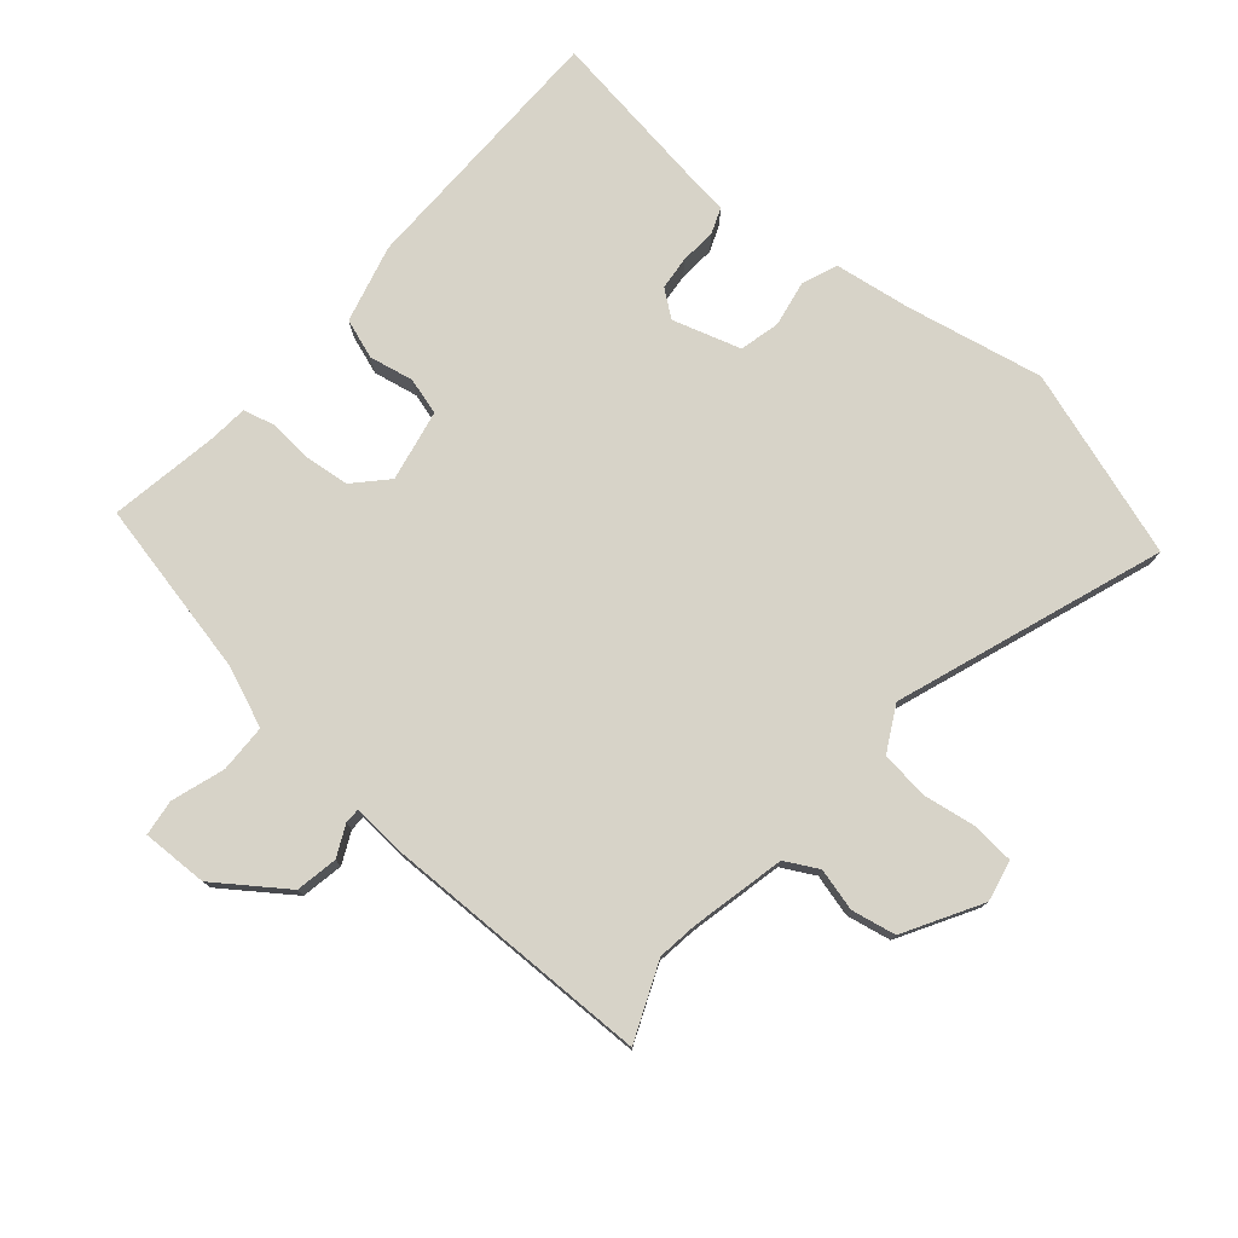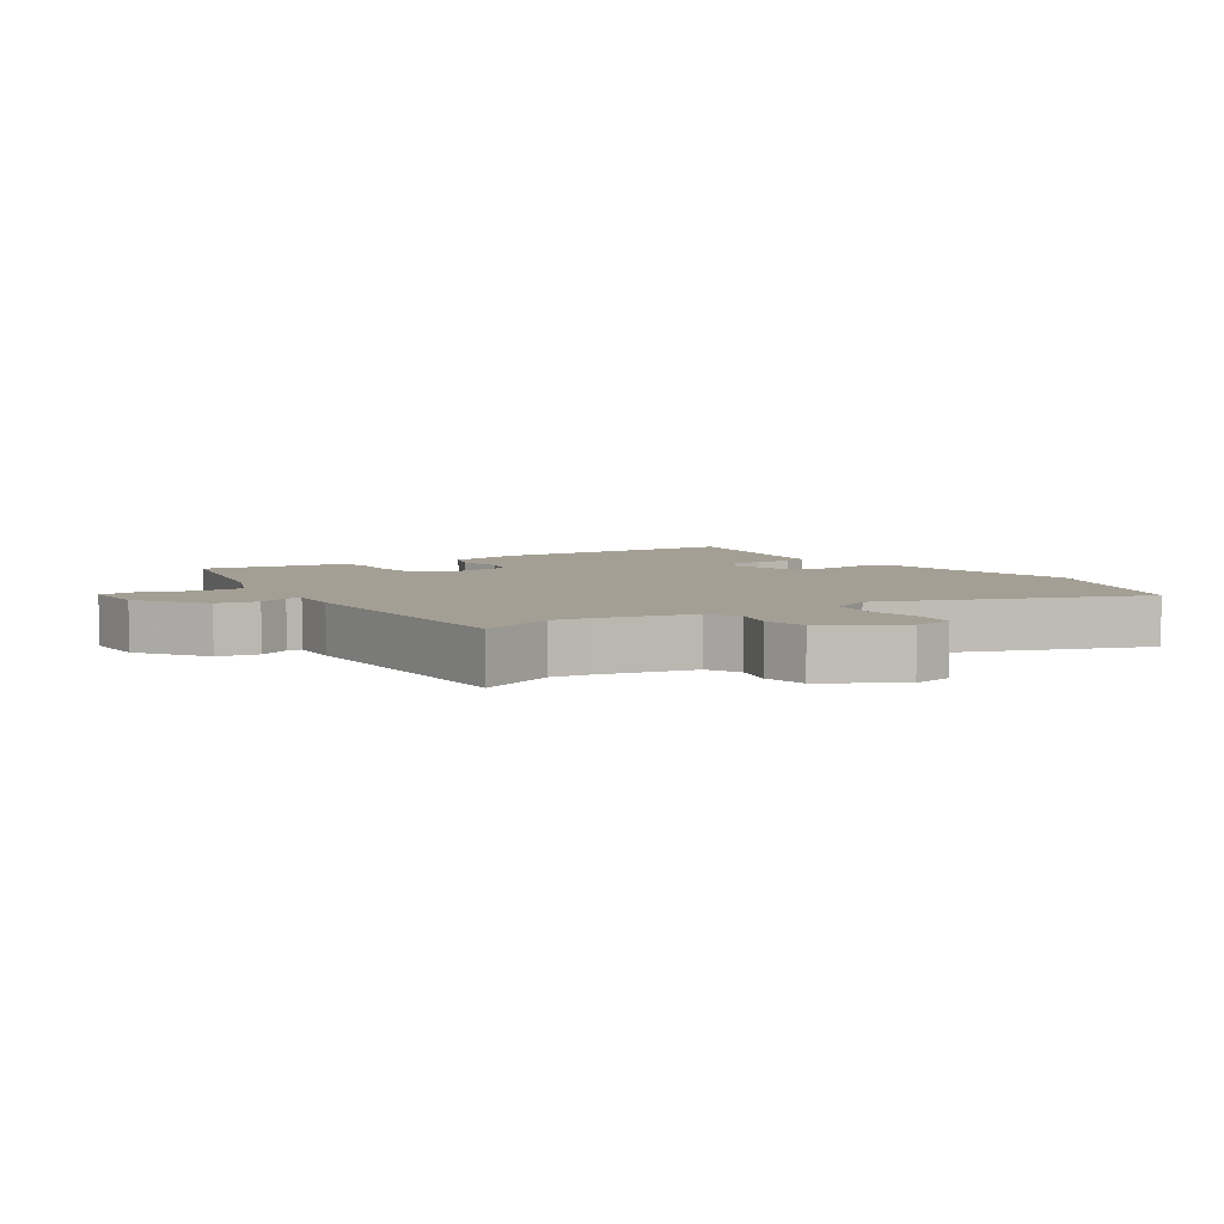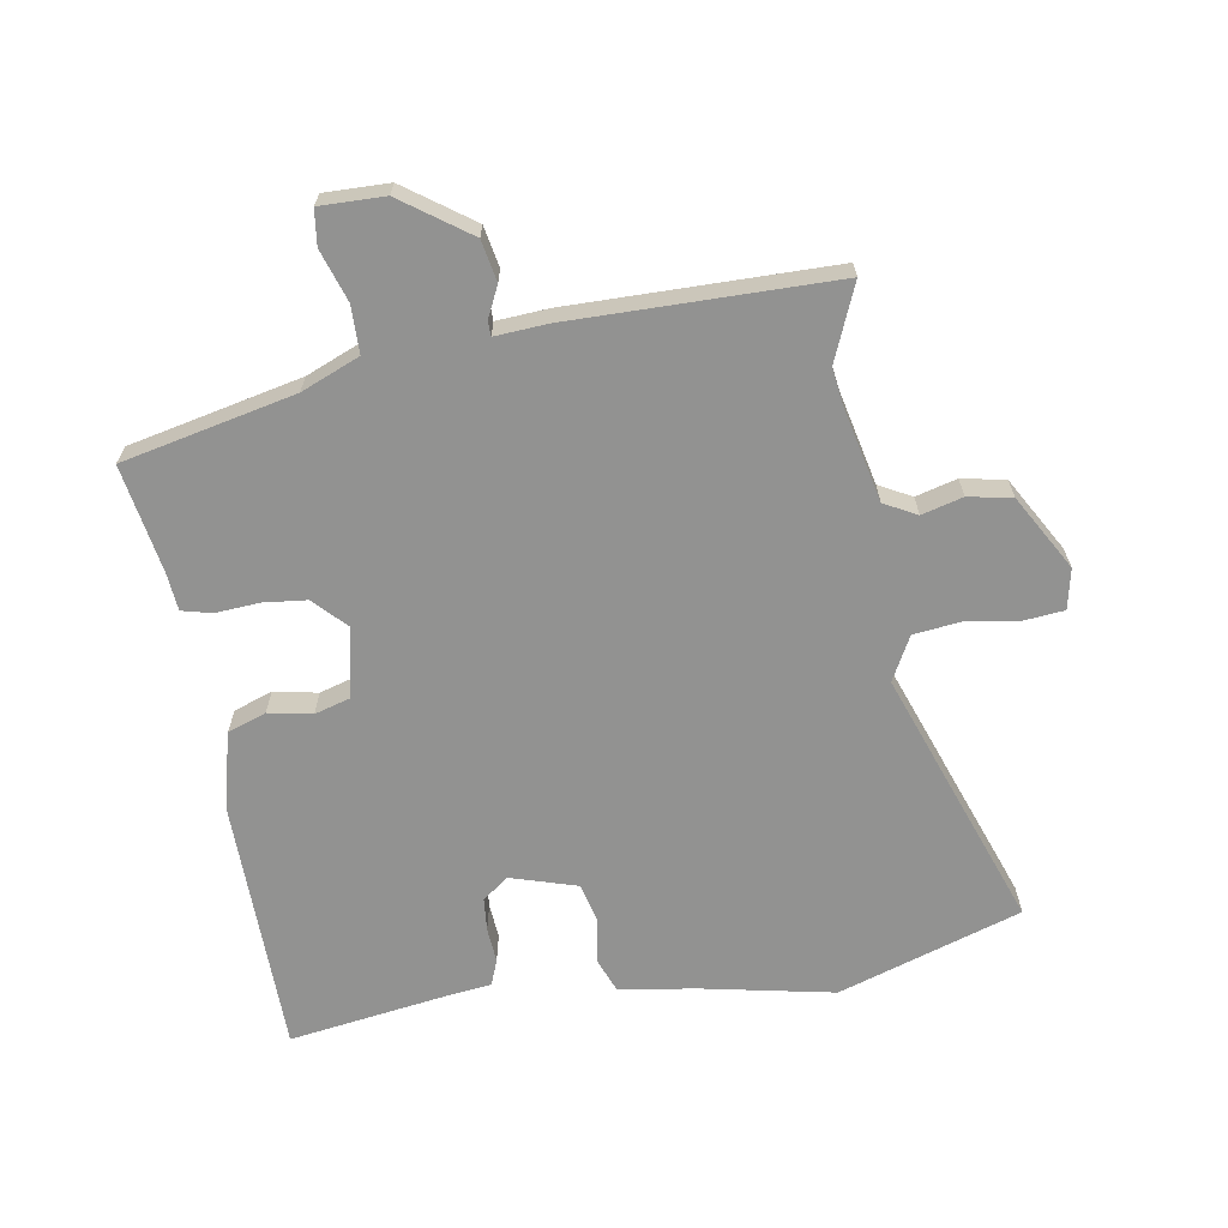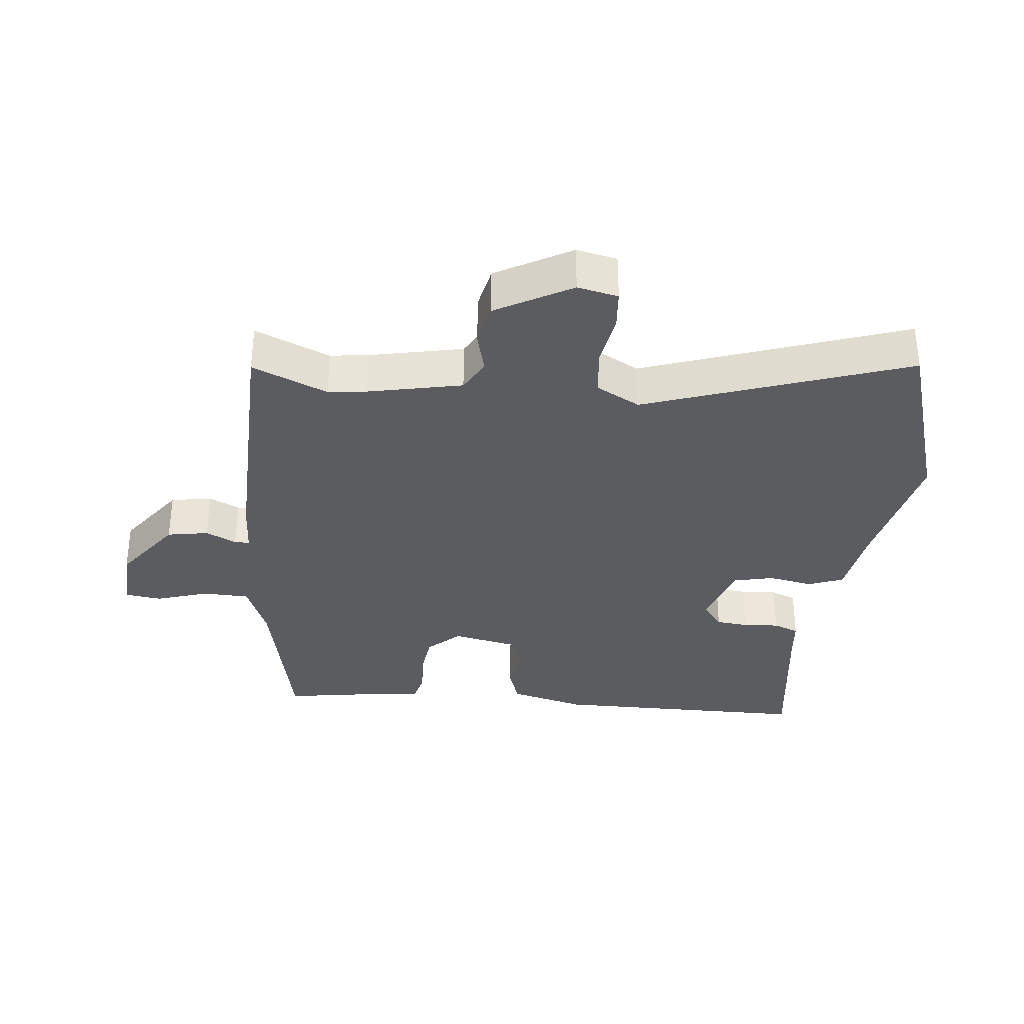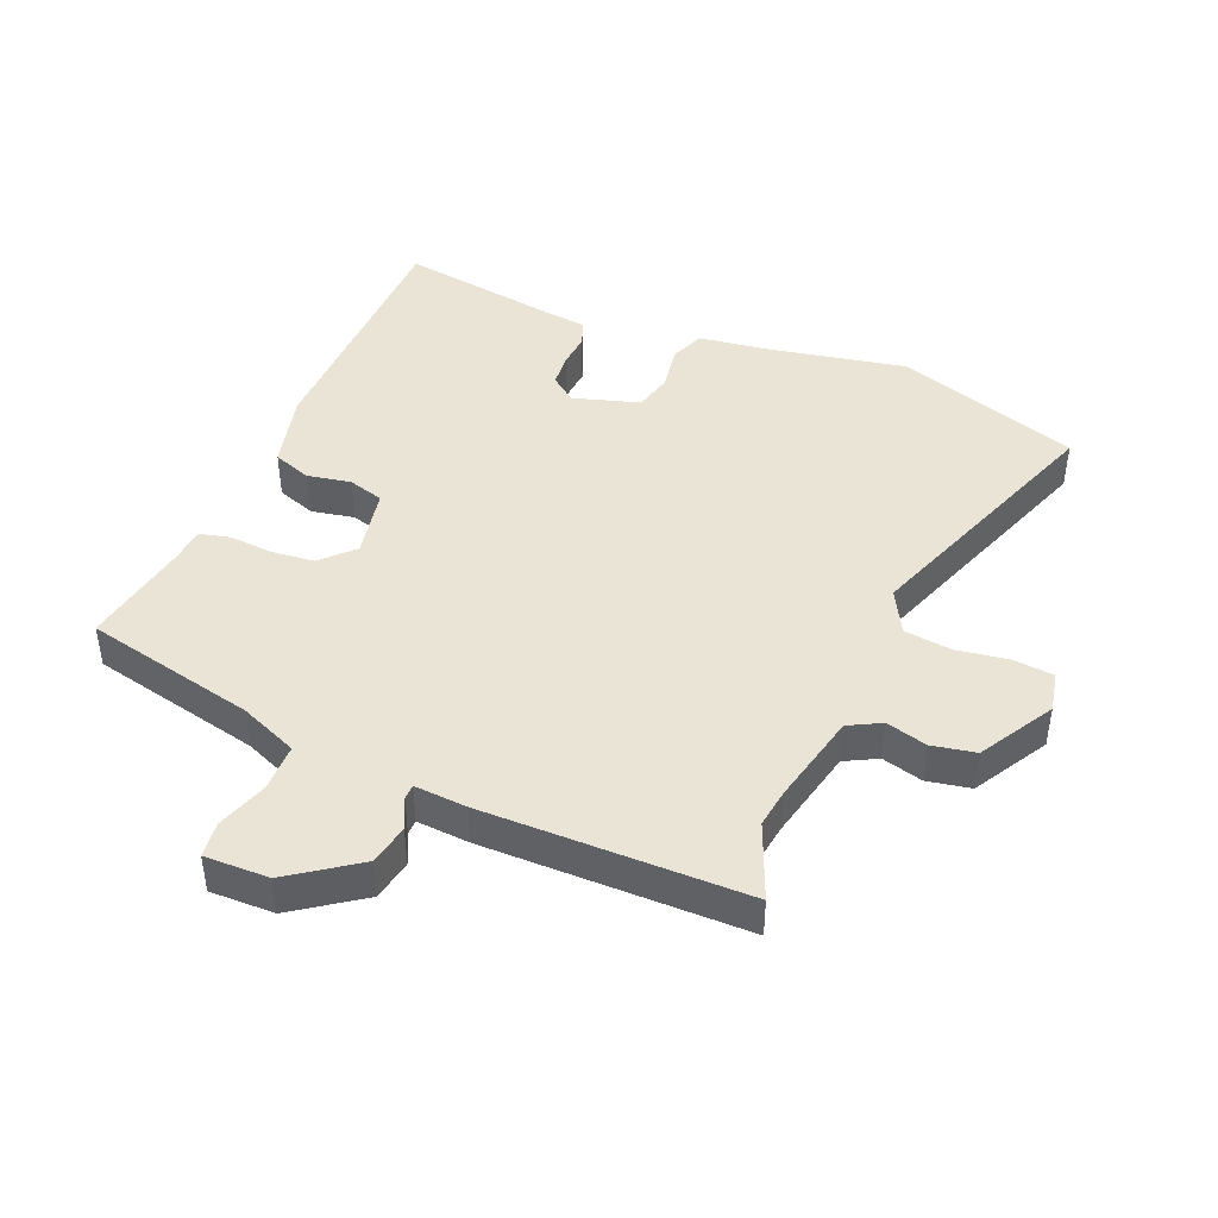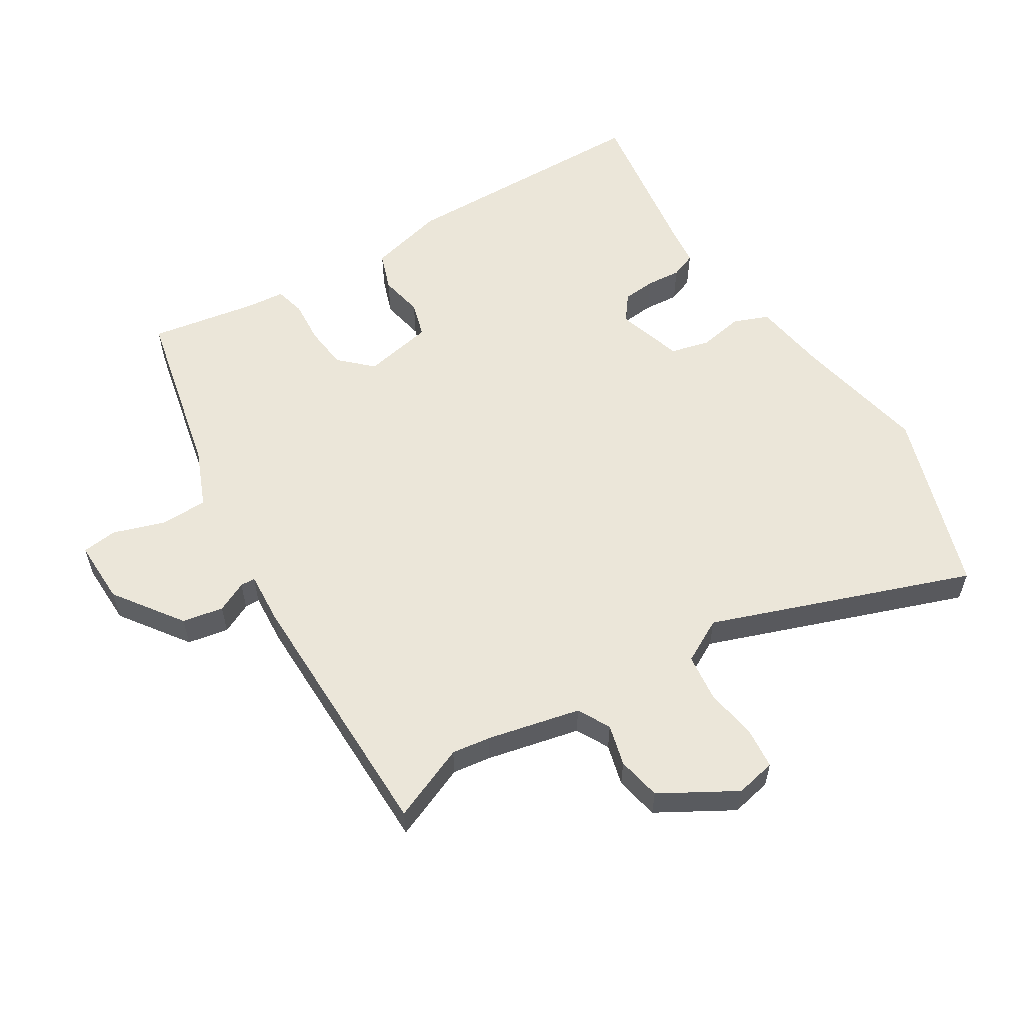
<metadata>
{"format":"obj","ext":"obj","renderer":"f3d","projection":"perspective","resolution":1024,"background":"white","views":[{"elev":77.1,"azim":38.6,"up":"+Y"},{"elev":5.5,"azim":54.9,"up":"+Y"},{"elev":-66.2,"azim":7.6,"up":"+Y"},{"elev":-33.6,"azim":81.6,"up":"+Y"},{"elev":43.9,"azim":21.0,"up":"+Y"},{"elev":57.2,"azim":56.4,"up":"+Y"}]}
</metadata>
<code>
v 0.519 0.07 0.549
v 0.474 0.07 0.431
v 0.484 0.07 0.372
v 0.521 0.07 0.229
v 0.572 0.07 0.204
v 0.635 0.07 0.223
v 0.703 0.07 0.212
v 0.773 0.07 0.099
v 0.762 0.07 0.036
v 0.7 0.07 0.028
v 0.618 0.07 0.038
v 0.545 0.07 0.027
v 0.511 0.07 -0.042
v 0.669 0.07 -0.439
v 0.388 0.07 -0.541
v 0.179 0.07 -0.506
v 0.063 0.07 -0.493
v 0.04 0.07 -0.44
v 0.05 0.07 -0.37
v 0.033 0.07 -0.31
v -0.071 0.07 -0.282
v -0.11 0.07 -0.314
v -0.113 0.07 -0.365
v -0.107 0.07 -0.419
v -0.121 0.07 -0.459
v -0.181 0.07 -0.468
v -0.435 0.07 -0.514
v -0.454 0.07 -0.115
v -0.428 0.07 0.004
v -0.369 0.07 0.027
v -0.301 0.07 0.016
v -0.246 0.07 0.034
v -0.228 0.07 0.143
v -0.276 0.07 0.19
v -0.343 0.07 0.195
v -0.411 0.07 0.188
v -0.458 0.07 0.198
v -0.465 0.07 0.256
v -0.499 0.07 0.422
v -0.234 0.07 0.489
v -0.145 0.07 0.529
v -0.146 0.07 0.602
v -0.175 0.07 0.681
v -0.17 0.07 0.736
v -0.07 0.07 0.737
v 0.037 0.07 0.666
v 0.051 0.07 0.603
v 0.03 0.07 0.555
v 0.031 0.07 0.532
v 0.112 0.07 0.54
v 0.519 0 0.549
v 0.474 0 0.431
v 0.484 0 0.372
v 0.521 0 0.229
v 0.572 0 0.204
v 0.635 0 0.223
v 0.703 0 0.212
v 0.773 0 0.099
v 0.762 0 0.036
v 0.7 0 0.028
v 0.618 0 0.038
v 0.545 0 0.027
v 0.511 0 -0.042
v 0.669 0 -0.439
v 0.388 0 -0.541
v 0.179 0 -0.506
v 0.063 0 -0.493
v 0.04 0 -0.44
v 0.05 0 -0.37
v 0.033 0 -0.31
v -0.071 0 -0.282
v -0.11 0 -0.314
v -0.113 0 -0.365
v -0.107 0 -0.419
v -0.121 0 -0.459
v -0.181 0 -0.468
v -0.435 0 -0.514
v -0.454 0 -0.115
v -0.428 0 0.004
v -0.369 0 0.027
v -0.301 0 0.016
v -0.246 0 0.034
v -0.228 0 0.143
v -0.276 0 0.19
v -0.343 0 0.195
v -0.411 0 0.188
v -0.458 0 0.198
v -0.465 0 0.256
v -0.499 0 0.422
v -0.234 0 0.489
v -0.145 0 0.529
v -0.146 0 0.602
v -0.175 0 0.681
v -0.17 0 0.736
v -0.07 0 0.737
v 0.037 0 0.666
v 0.051 0 0.603
v 0.03 0 0.555
v 0.031 0 0.532
v 0.112 0 0.54
f 49 50 1 2
f 45 46 47 48
f 45 48 49
f 42 43 44 45
f 41 42 45 49
f 40 41 49 2
f 38 39 40 2
f 35 36 37 38
f 34 35 38 2
f 28 29 30 31
f 26 27 28 31
f 26 31 32
f 23 24 25 26
f 22 23 26 32
f 21 22 32 33
f 16 17 18 19
f 16 19 20
f 13 14 15 16
f 12 13 16 20
f 8 9 10 11
f 8 11 12
f 5 6 7 8
f 4 5 8 12
f 3 4 12 20
f 33 34 2 3
f 3 20 21 33
f 52 51 100 99
f 98 97 96 95
f 99 98 95
f 95 94 93 92
f 99 95 92 91
f 52 99 91 90
f 52 90 89 88
f 88 87 86 85
f 52 88 85 84
f 81 80 79 78
f 81 78 77 76
f 82 81 76
f 76 75 74 73
f 82 76 73 72
f 83 82 72 71
f 69 68 67 66
f 70 69 66
f 66 65 64 63
f 70 66 63 62
f 61 60 59 58
f 62 61 58
f 58 57 56 55
f 62 58 55 54
f 70 62 54 53
f 53 52 84 83
f 83 71 70 53
f 1 51 52 2
f 2 52 53 3
f 3 53 54 4
f 4 54 55 5
f 5 55 56 6
f 6 56 57 7
f 7 57 58 8
f 8 58 59 9
f 9 59 60 10
f 10 60 61 11
f 11 61 62 12
f 12 62 63 13
f 13 63 64 14
f 14 64 65 15
f 15 65 66 16
f 16 66 67 17
f 17 67 68 18
f 18 68 69 19
f 19 69 70 20
f 20 70 71 21
f 21 71 72 22
f 22 72 73 23
f 23 73 74 24
f 24 74 75 25
f 25 75 76 26
f 26 76 77 27
f 27 77 78 28
f 28 78 79 29
f 29 79 80 30
f 30 80 81 31
f 31 81 82 32
f 32 82 83 33
f 33 83 84 34
f 34 84 85 35
f 35 85 86 36
f 36 86 87 37
f 37 87 88 38
f 38 88 89 39
f 39 89 90 40
f 40 90 91 41
f 41 91 92 42
f 42 92 93 43
f 43 93 94 44
f 44 94 95 45
f 45 95 96 46
f 46 96 97 47
f 47 97 98 48
f 48 98 99 49
f 49 99 100 50
f 50 100 51 1

</code>
